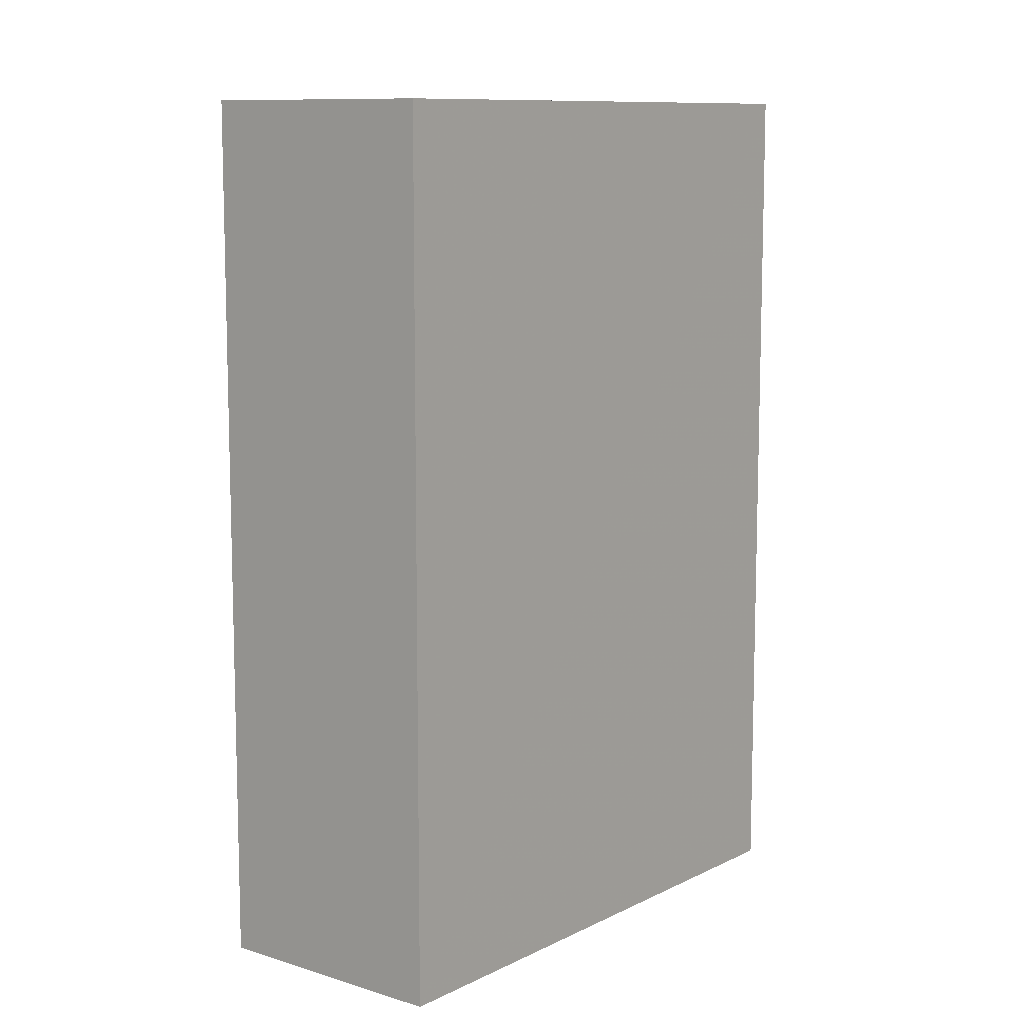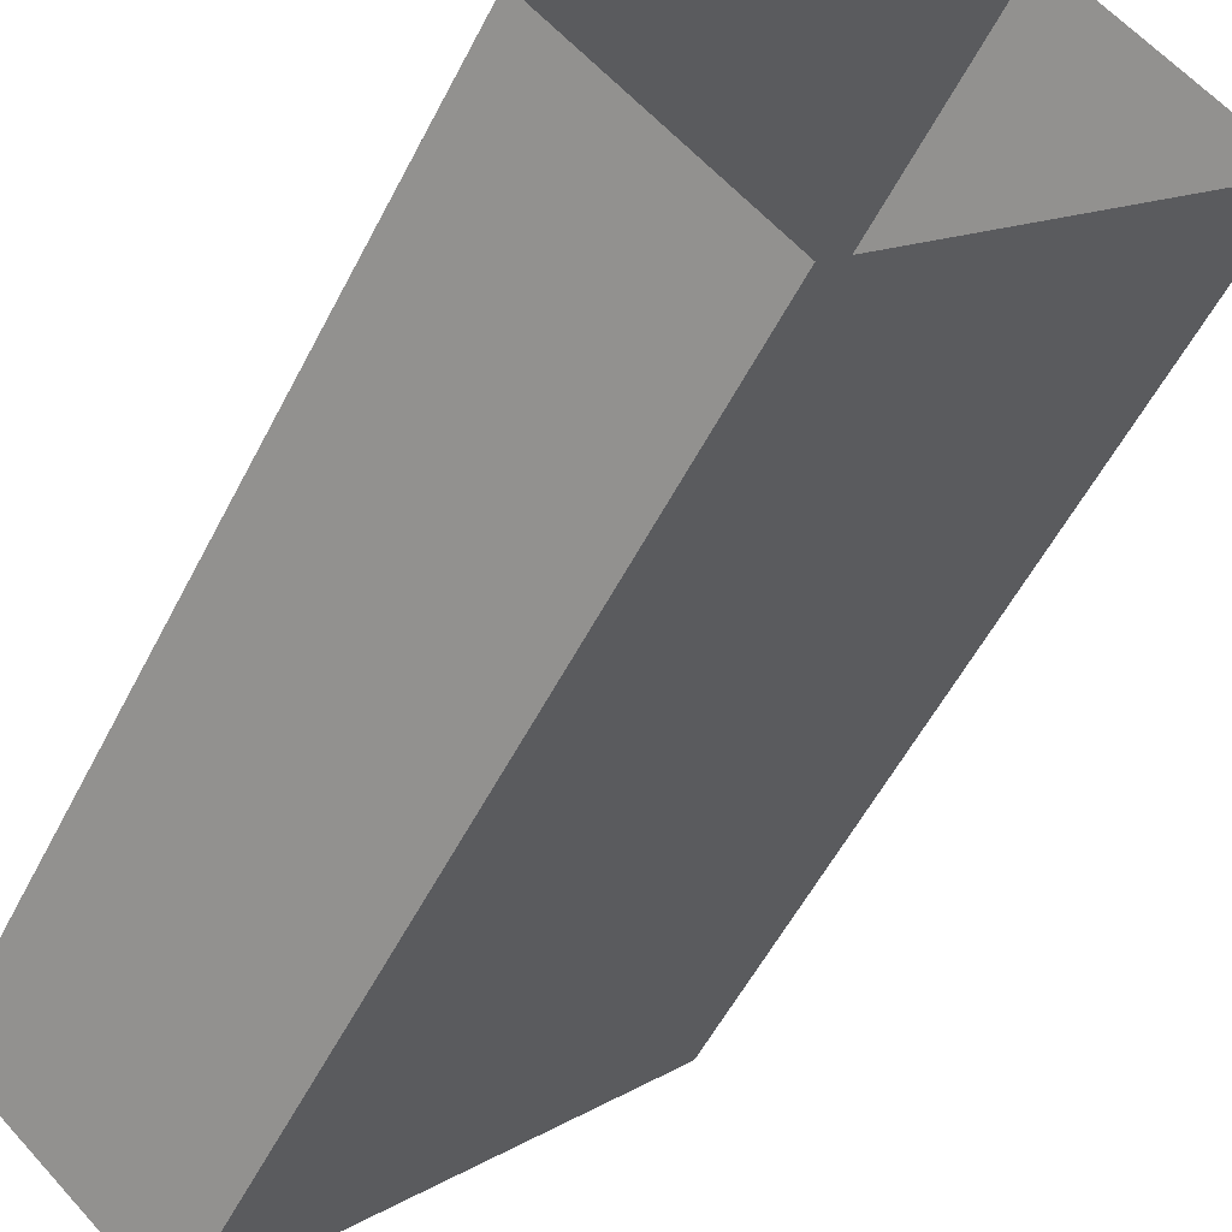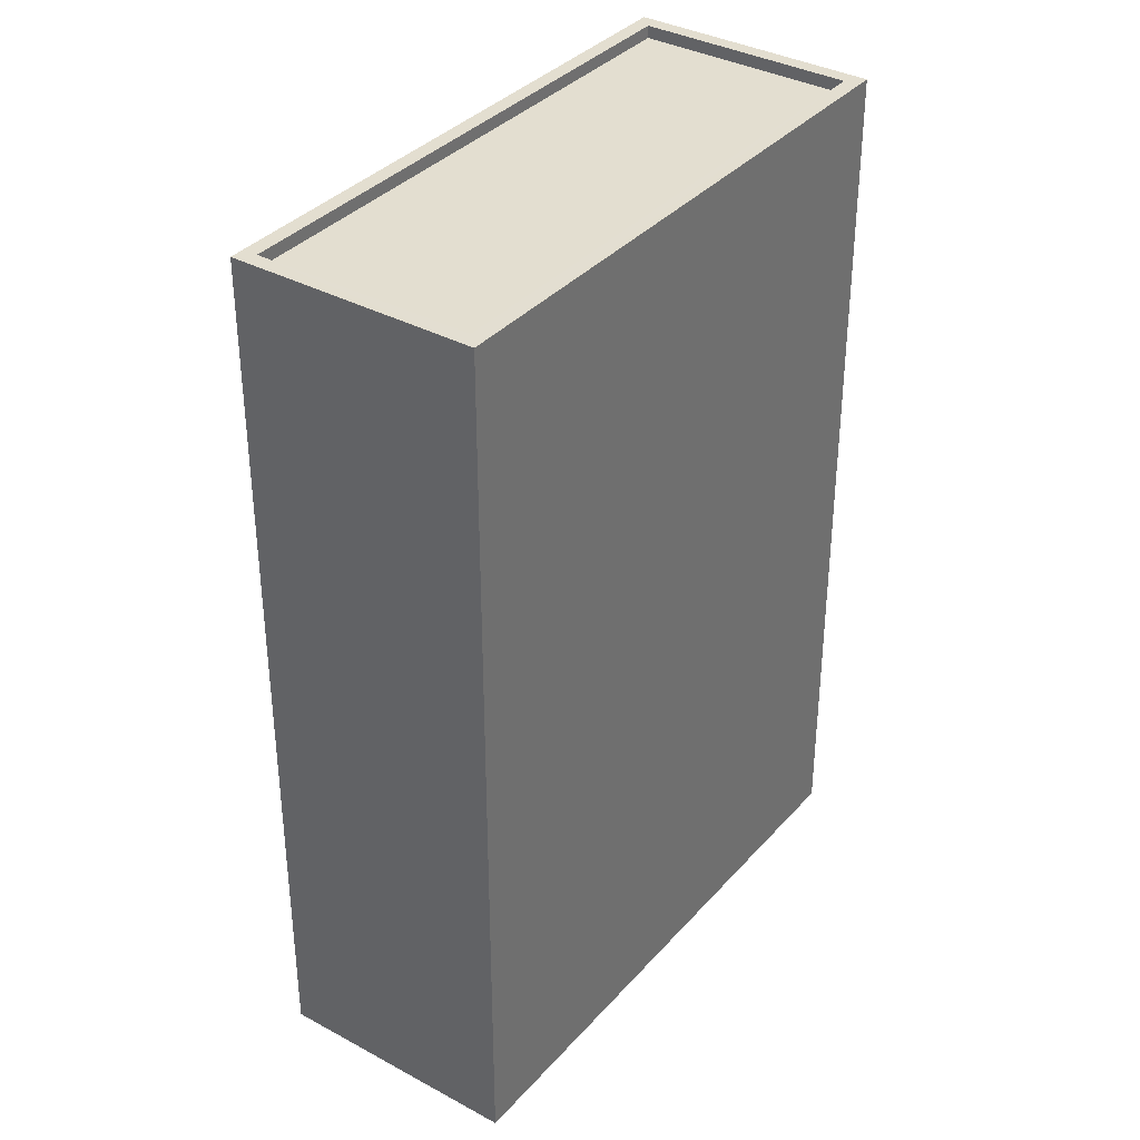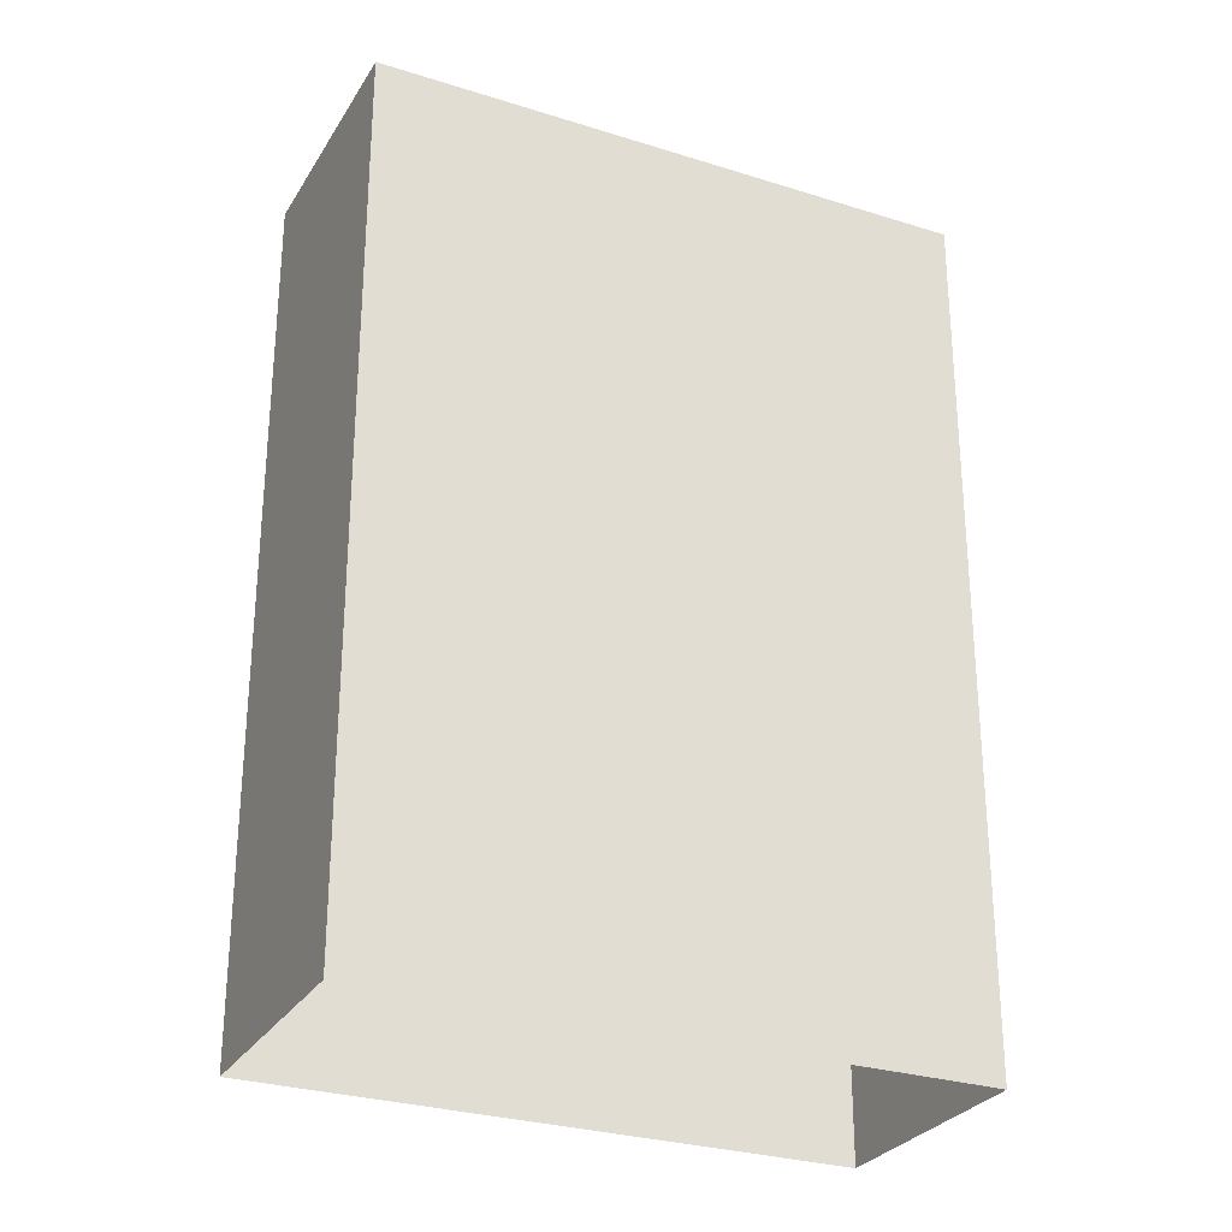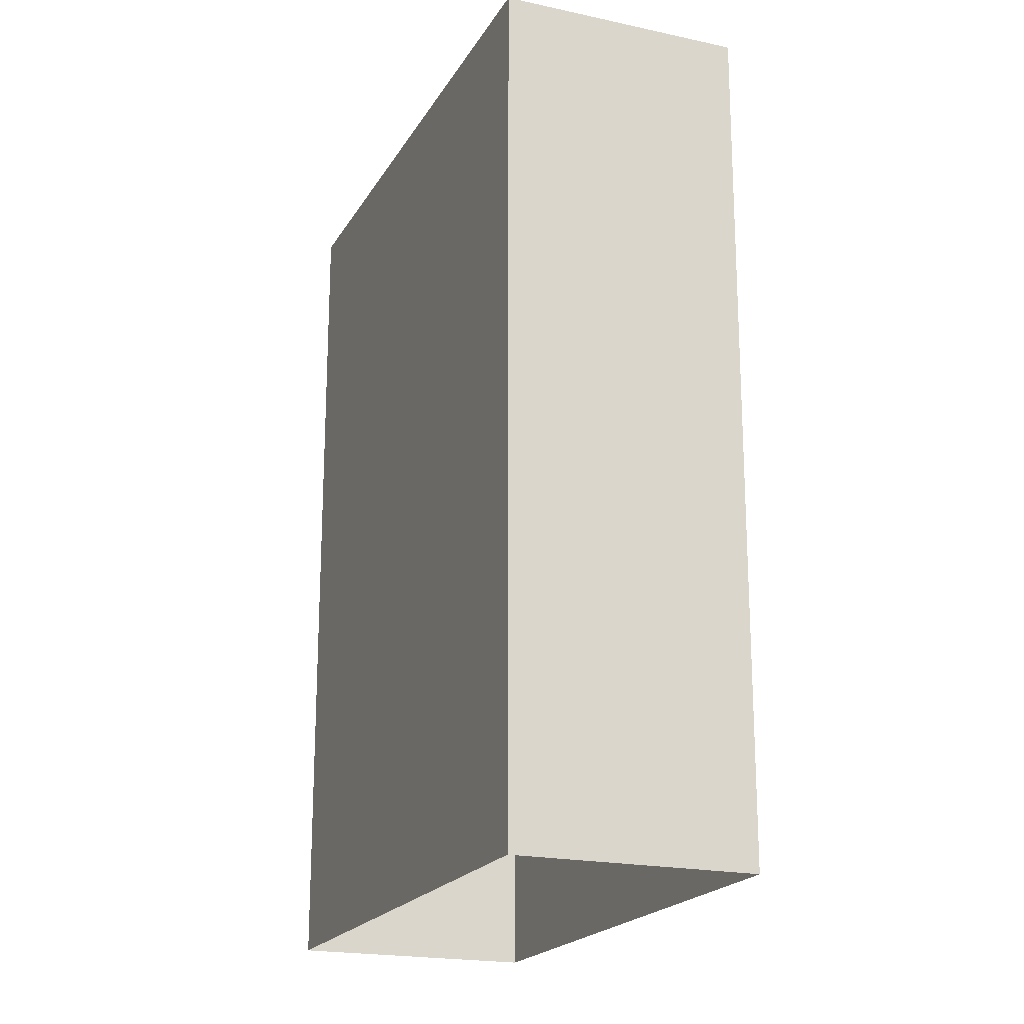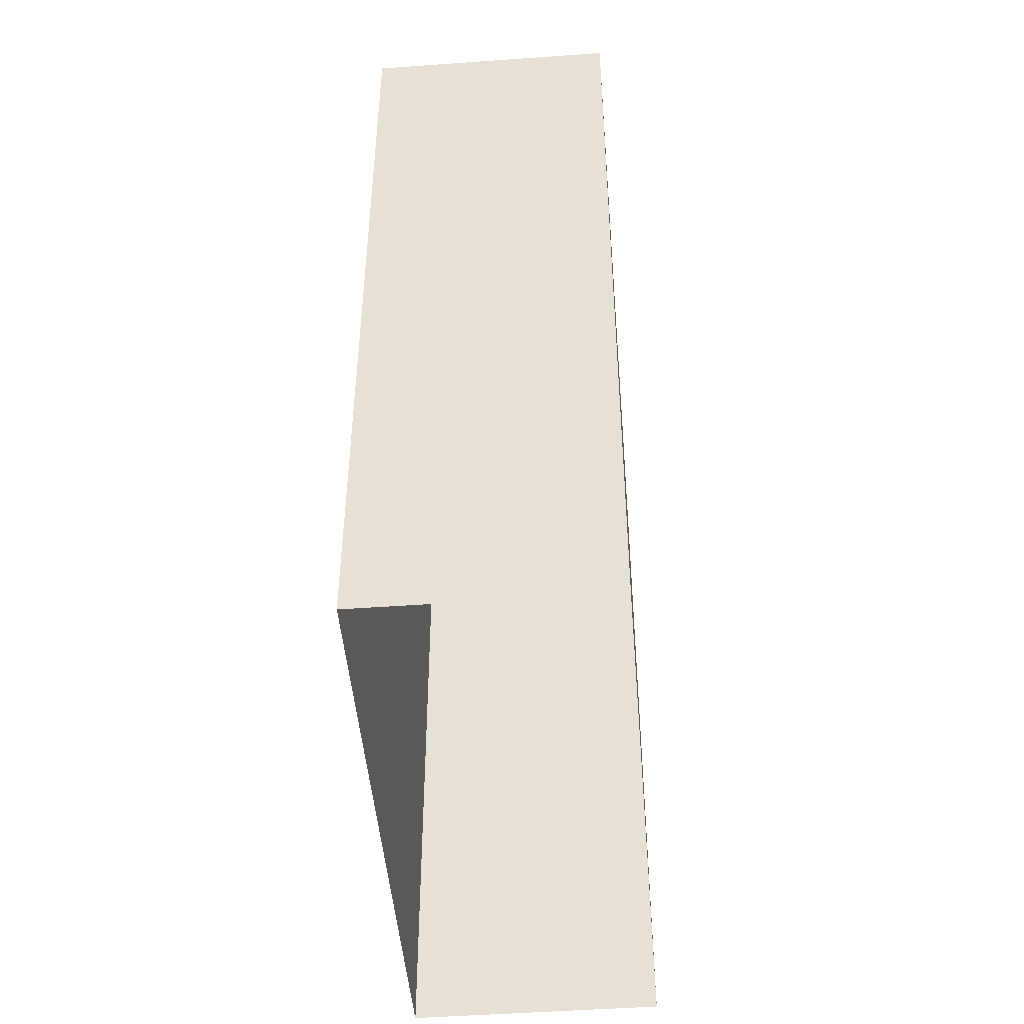
<metadata>
{"format":"obj","ext":"obj","renderer":"f3d","projection":"perspective","resolution":1024,"background":"white","views":[{"elev":10.1,"azim":-99.9,"up":"+Z"},{"elev":-55.6,"azim":153.1,"up":"+Y"},{"elev":35.8,"azim":76.9,"up":"+Z"},{"elev":-28.4,"azim":-74.1,"up":"+Z"},{"elev":-20.0,"azim":19.4,"up":"+Z"},{"elev":-47.5,"azim":-134.0,"up":"+Z"}]}
</metadata>
<code>
v -9107 -3.666e+04 12.49
v -9119 -3.665e+04 12.5
v -9115 -3.665e+04 12.49
v -9111 -3.666e+04 12.49
v -9119 -3.665e+04 29.58
v -9108 -3.666e+04 29.58
v -9115 -3.665e+04 29.58
v -9111 -3.666e+04 29.58
v -9111 -3.666e+04 29.83
v -9107 -3.666e+04 29.83
v -9111 -3.666e+04 29.83
v -9115 -3.665e+04 29.83
v -9119 -3.665e+04 29.83
v -9115 -3.665e+04 29.83
v -9119 -3.665e+04 29.83
v -9108 -3.666e+04 29.83
f 1 2 3
f 1 4 2
f 5 6 7
f 5 8 6
f 9 10 11
f 12 13 14
f 10 12 14
f 14 13 15
f 11 10 16
f 14 16 10
f 11 13 9
f 11 15 13
f 14 5 7
f 14 15 5
f 16 7 6
f 16 14 7
f 16 6 8
f 11 16 8
f 11 8 5
f 15 11 5
f 10 1 3
f 12 10 3
f 10 4 1
f 10 9 4
f 9 2 4
f 9 13 2
f 12 3 2
f 13 12 2

</code>
